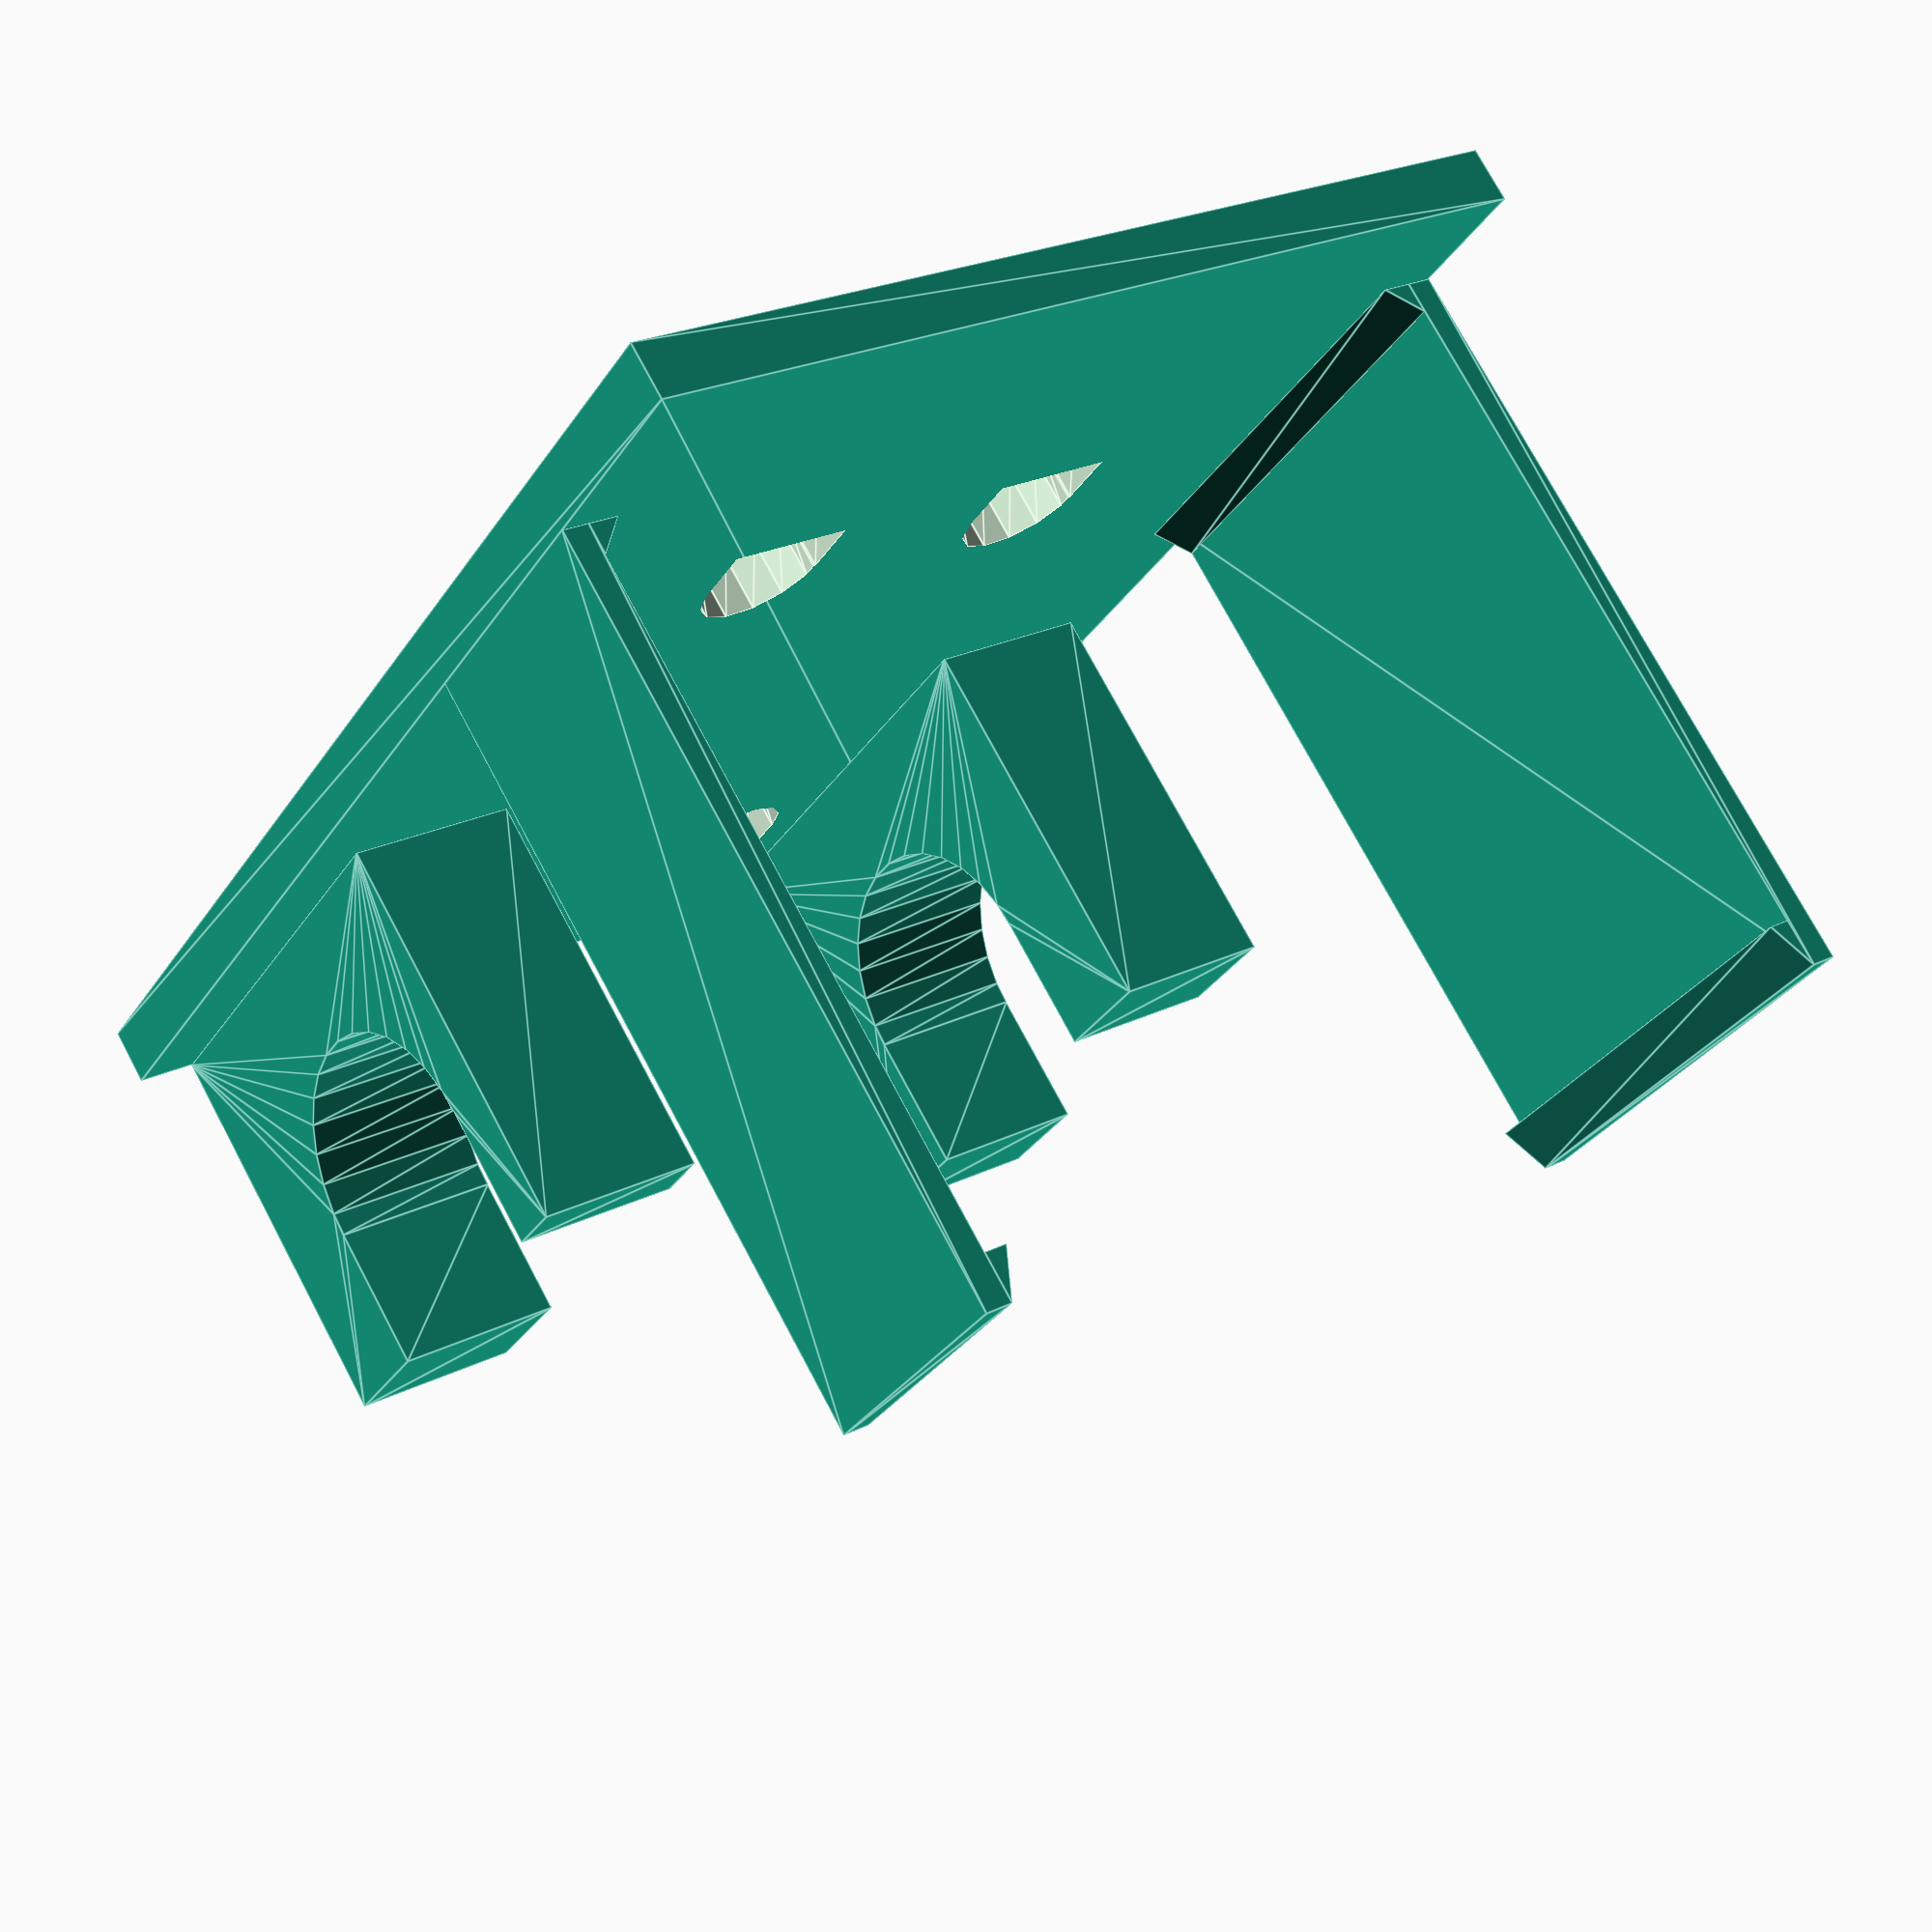
<openscad>
plateThickness = 3.5;
upperArmThickness = 1.75;
lowerArmThickness = 11;
upperArmSpacing = 58.8;
plateHeight = 80;
upperArmHorizontalSpacing = 58.9;
upperCatchLength = 3;
upperCatchThickness = 1.5;
lowerArmHorizontalInset = 2;
upperArmMainLength = 44.5;
upperArmGusset = 2;

plateWidth = upperArmHorizontalSpacing + 2 * upperArmThickness;

rodDiameter = 8.15;
rodCatchDiameter = 17.92;
rodInset = 7 + rodCatchDiameter/2;
lowerArmLength = rodInset+rodCatchDiameter/2;
lowerArmHeight = 2*7.3+rodCatchDiameter;
rodTopZ = lowerArmHeight - rodCatchDiameter / 2 + rodDiameter / 2;

// for meshing with remixed penholder
mountingBumpDiameter = 8;
mountingBumpThickness = 4;
mountingBumpPairsCount = 2;
mountingBumpsHeight = lowerArmHeight/2-rodCatchDiameter/2;
mountingBumpVerticalSpacing = 42;
mountingBumpHorizontalSpacing = 20;

nudge = 0.01;
// backplate
difference() {
    translate([0,-plateWidth/2,0]) rotate([0,-90,0]) linear_extrude(height=plateThickness) square([plateHeight,plateWidth]);
    for (z = [0:mountingBumpPairsCount-1]) {
        for (sign = [-1:2:1]) {
        verticalAdjust = z%2 != 0 ? mountingBumpDiameter : 0;
        translate([-plateThickness-nudge,sign*mountingBumpHorizontalSpacing/2,mountingBumpsHeight+z*mountingBumpVerticalSpacing+verticalAdjust])
        rotate([90,180*((z%2)),90])
        linear_extrude(height=2*nudge+plateThickness)
         union() {
            translate([0,mountingBumpDiameter/2,0])
            circle(d=mountingBumpDiameter);
            translate([-mountingBumpDiameter/2,0,0]) square([mountingBumpDiameter,mountingBumpDiameter/2]);
         }
     }

    }
}

// loop over two sides
for (i=[0:1]) {
    sign = i * 2 - 1;
    // left: i = 0, sign = -1
    // right: i = 1, sign = 1
    upperArmHeight = (i==0) ? 16.4 : 28;
    upperArmStartZ = rodTopZ + ( (i==0) ? 23.2 : 16 )   ;

    // upper arm: TODO catches
    translate([0,sign*(plateWidth/2-upperArmThickness/2),upperArmStartZ+upperArmHeight/2]) 
    rotate([-sign*90,0,0]) 
        translate([0,-upperArmHeight/2,-upperArmThickness/2]) 
        union() {
        linear_extrude(height=upperArmThickness) 
            square([upperArmMainLength+upperCatchLength, upperArmHeight]);
        translate([upperArmMainLength,0,0])
            rotate([-90,0,0])
            linear_extrude(height=upperArmHeight)
            polygon(points=[[0,upperCatchThickness],[upperCatchLength,0],[0,0]]);
        rotate([-90,0,0])
            linear_extrude(height=upperArmHeight)
            polygon(points=[[0,upperArmGusset],[upperArmGusset,0],[0,0]]);
        }
    armHeightAdjustment = (i==0) ? (7.3-3.68) : 0;
    translate([0,sign*(upperArmHorizontalSpacing/2-lowerArmHorizontalInset-lowerArmThickness/2),0]) rotate([90,0,0]) translate([0,0,-lowerArmThickness/2]) linear_extrude(height=lowerArmThickness) 
    difference() {
        square([lowerArmLength, lowerArmHeight-armHeightAdjustment]);
        translate([rodInset,lowerArmHeight/2]) union() {
            circle(r=rodCatchDiameter/2);
            translate([rodCatchDiameter/2,0]) square([rodCatchDiameter,rodCatchDiameter],center=true);
        }
    }
}  

</openscad>
<views>
elev=210.5 azim=238.0 roll=207.4 proj=p view=edges
</views>
